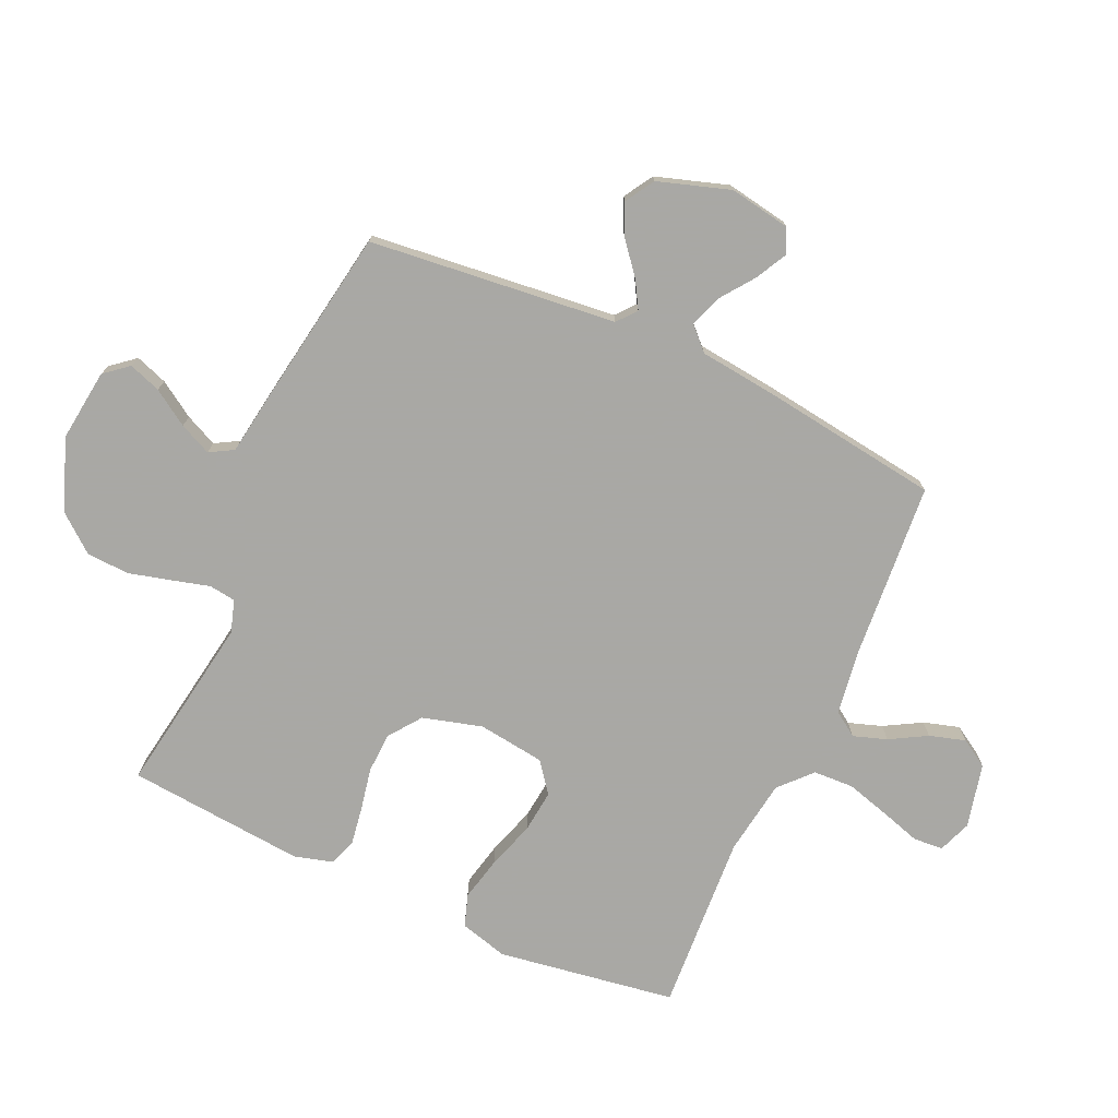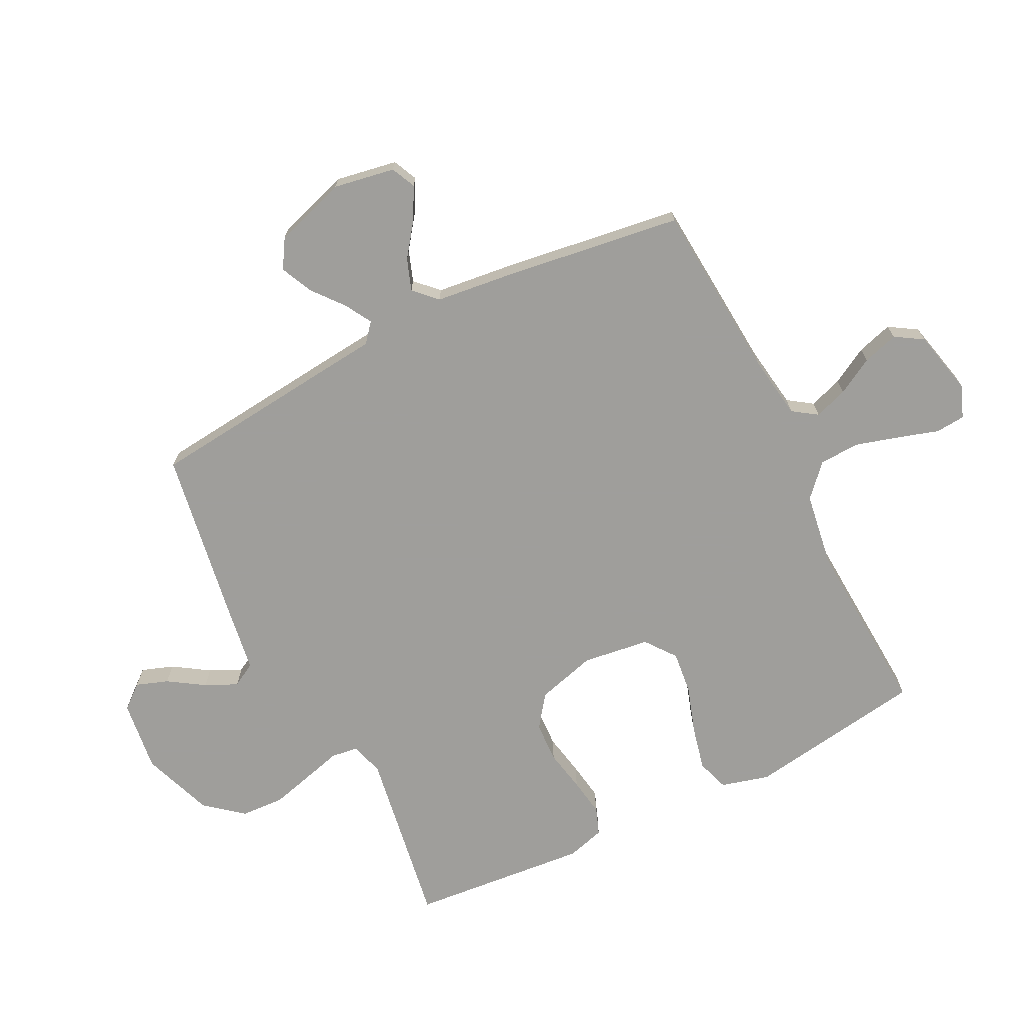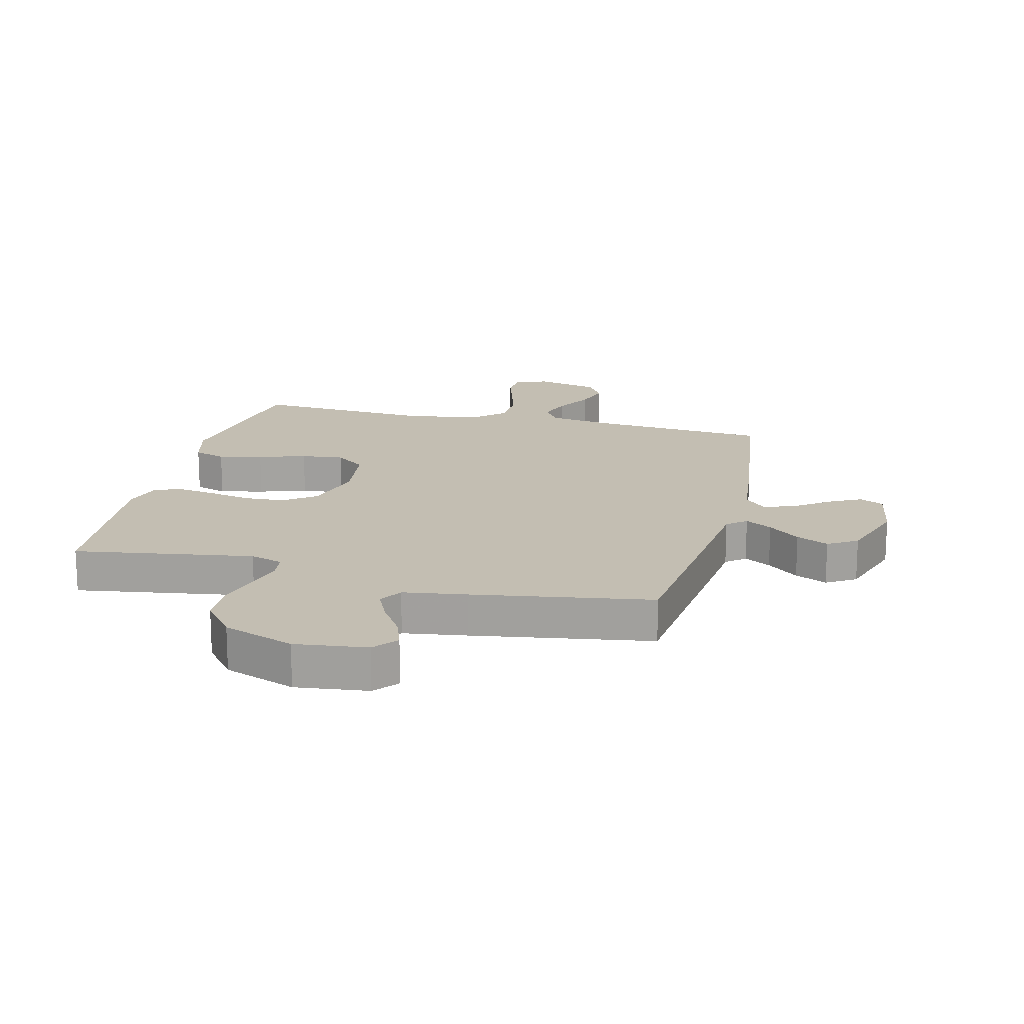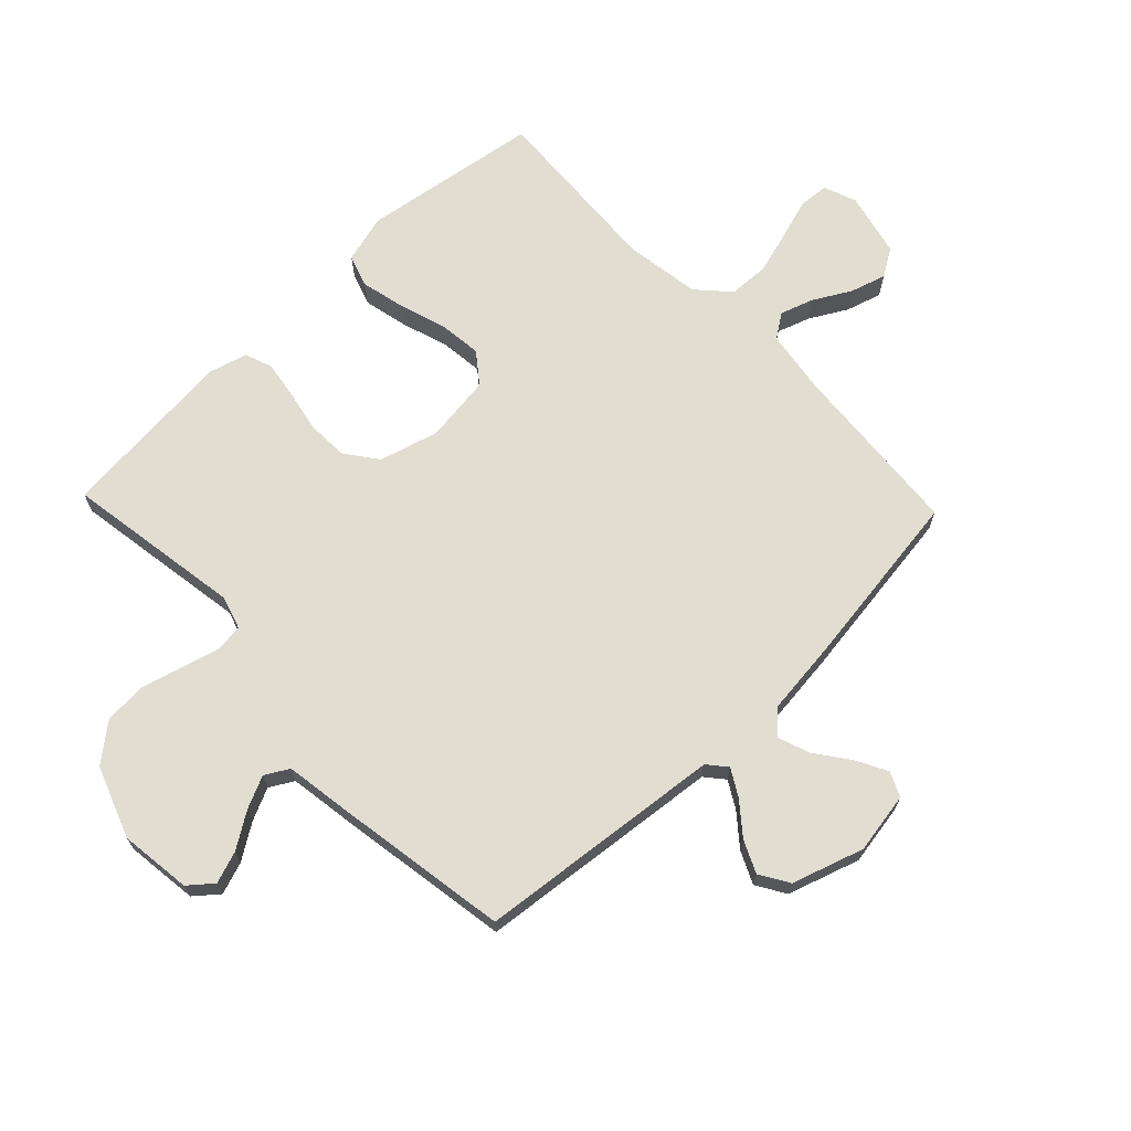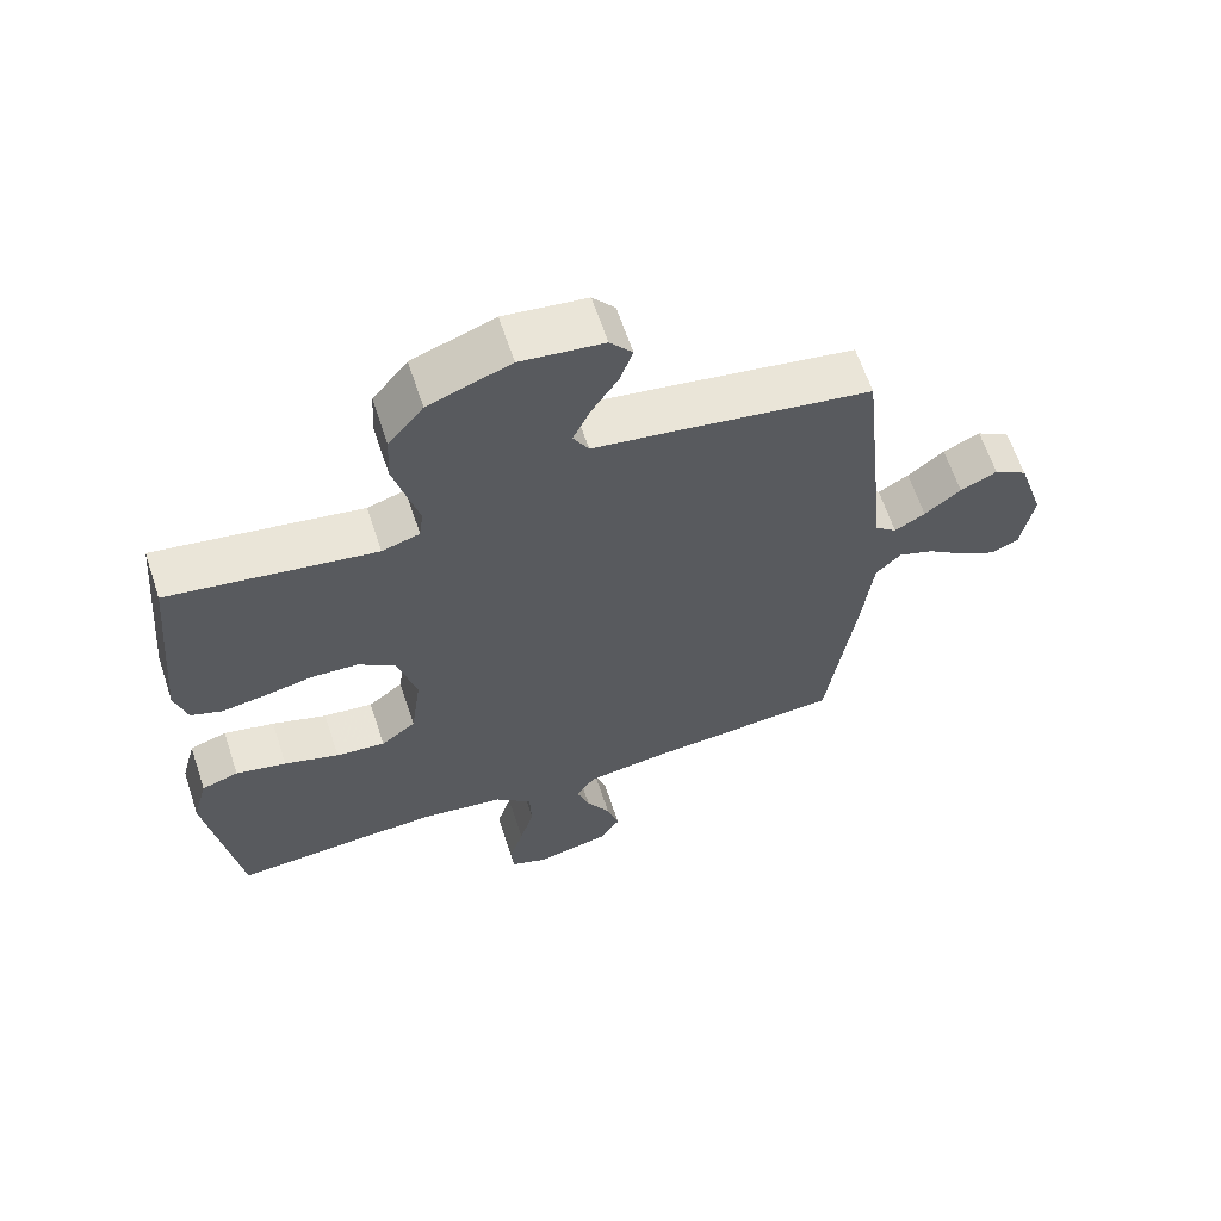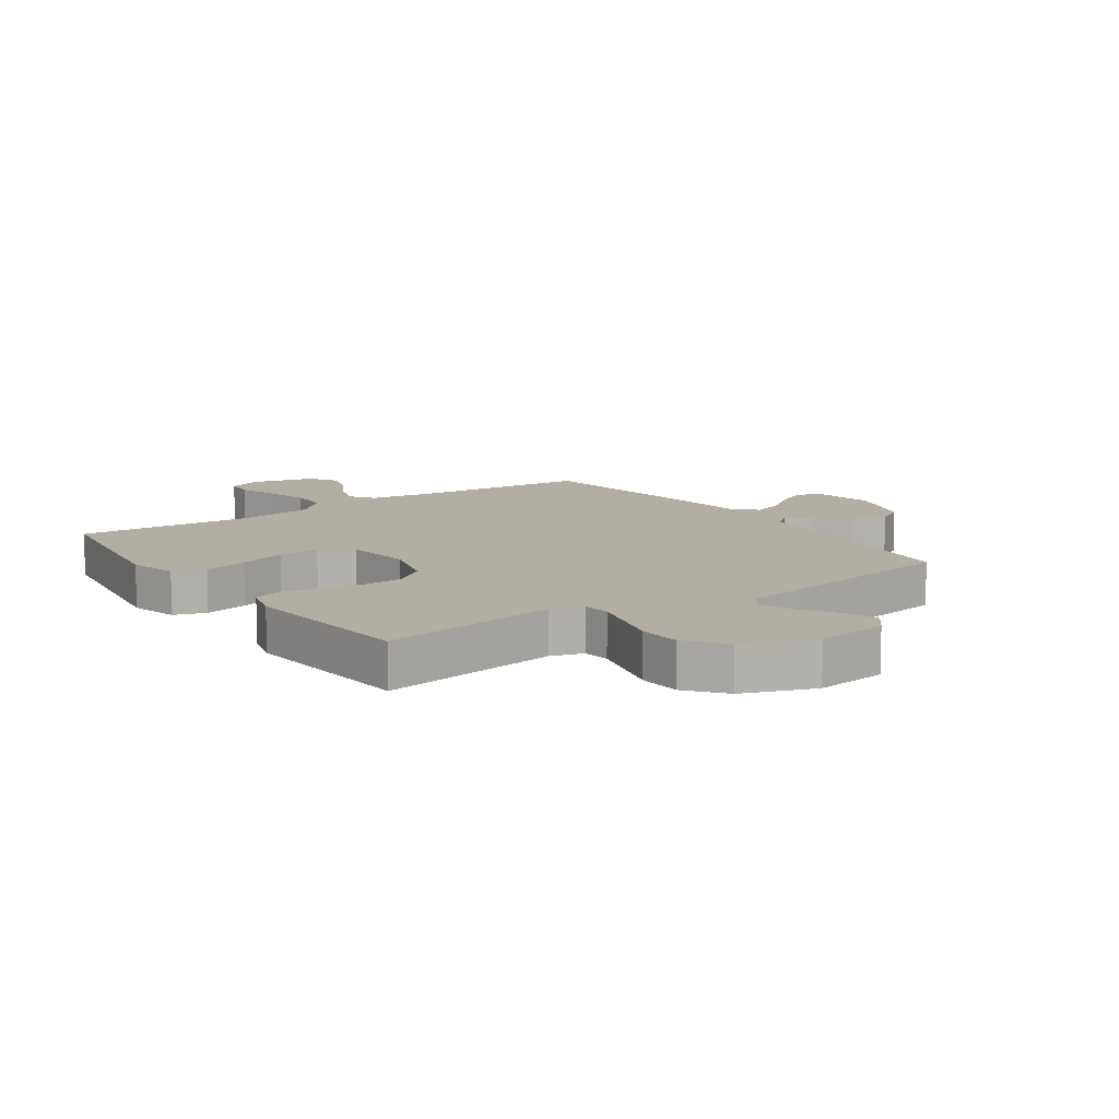
<metadata>
{"format":"obj","ext":"obj","renderer":"f3d","projection":"perspective","resolution":1024,"background":"white","views":[{"elev":-75.0,"azim":65.7,"up":"+Y"},{"elev":-70.8,"azim":116.6,"up":"+Y"},{"elev":17.5,"azim":14.1,"up":"+Y"},{"elev":68.7,"azim":46.3,"up":"+Y"},{"elev":63.3,"azim":-18.4,"up":"+Z"},{"elev":10.9,"azim":-34.8,"up":"+Y"}]}
</metadata>
<code>
v 0.5 0.07 0.5
v 0.532 0.07 0.2
v 0.544 0.07 0.084
v 0.576 0.07 0.057
v 0.621 0.07 0.083
v 0.674 0.07 0.126
v 0.728 0.07 0.151
v 0.777 0.07 0.121
v 0.816 0.07 0
v 0.798 0.07 -0.103
v 0.757 0.07 -0.122
v 0.704 0.07 -0.094
v 0.647 0.07 -0.052
v 0.594 0.07 -0.033
v 0.557 0.07 -0.07
v 0.542 0.07 -0.2
v 0.5 0.07 -0.5
v 0.2 0.07 -0.523
v 0.093 0.07 -0.539
v 0.065 0.07 -0.58
v 0.084 0.07 -0.636
v 0.119 0.07 -0.698
v 0.137 0.07 -0.758
v 0.108 0.07 -0.805
v 0 0.07 -0.83
v -0.055 0.07 -0.809
v -0.059 0.07 -0.759
v -0.038 0.07 -0.691
v -0.017 0.07 -0.618
v -0.02 0.07 -0.55
v -0.073 0.07 -0.501
v -0.2 0.07 -0.482
v -0.5 0.07 -0.5
v -0.546 0.07 -0.2
v -0.524 0.07 -0.119
v -0.47 0.07 -0.101
v -0.396 0.07 -0.118
v -0.316 0.07 -0.144
v -0.244 0.07 -0.152
v -0.193 0.07 -0.113
v -0.178 0.07 0
v -0.206 0.07 0.1
v -0.26 0.07 0.14
v -0.328 0.07 0.143
v -0.399 0.07 0.129
v -0.463 0.07 0.119
v -0.509 0.07 0.136
v -0.527 0.07 0.2
v -0.5 0.07 0.5
v -0.2 0.07 0.452
v -0.145 0.07 0.469
v -0.139 0.07 0.514
v -0.156 0.07 0.577
v -0.175 0.07 0.649
v -0.171 0.07 0.721
v -0.12 0.07 0.784
v 0 0.07 0.828
v 0.121 0.07 0.813
v 0.154 0.07 0.773
v 0.135 0.07 0.719
v 0.096 0.07 0.659
v 0.071 0.07 0.605
v 0.094 0.07 0.565
v 0.2 0.07 0.549
v 0.5 0 0.5
v 0.532 0 0.2
v 0.544 0 0.084
v 0.576 0 0.057
v 0.621 0 0.083
v 0.674 0 0.126
v 0.728 0 0.151
v 0.777 0 0.121
v 0.816 0 0
v 0.798 0 -0.103
v 0.757 0 -0.122
v 0.704 0 -0.094
v 0.647 0 -0.052
v 0.594 0 -0.033
v 0.557 0 -0.07
v 0.542 0 -0.2
v 0.5 0 -0.5
v 0.2 0 -0.523
v 0.093 0 -0.539
v 0.065 0 -0.58
v 0.084 0 -0.636
v 0.119 0 -0.698
v 0.137 0 -0.758
v 0.108 0 -0.805
v 0 0 -0.83
v -0.055 0 -0.809
v -0.059 0 -0.759
v -0.038 0 -0.691
v -0.017 0 -0.618
v -0.02 0 -0.55
v -0.073 0 -0.501
v -0.2 0 -0.482
v -0.5 0 -0.5
v -0.546 0 -0.2
v -0.524 0 -0.119
v -0.47 0 -0.101
v -0.396 0 -0.118
v -0.316 0 -0.144
v -0.244 0 -0.152
v -0.193 0 -0.113
v -0.178 0 0
v -0.206 0 0.1
v -0.26 0 0.14
v -0.328 0 0.143
v -0.399 0 0.129
v -0.463 0 0.119
v -0.509 0 0.136
v -0.527 0 0.2
v -0.5 0 0.5
v -0.2 0 0.452
v -0.145 0 0.469
v -0.139 0 0.514
v -0.156 0 0.577
v -0.175 0 0.649
v -0.171 0 0.721
v -0.12 0 0.784
v 0 0 0.828
v 0.121 0 0.813
v 0.154 0 0.773
v 0.135 0 0.719
v 0.096 0 0.659
v 0.071 0 0.605
v 0.094 0 0.565
v 0.2 0 0.549
f 1 2 3
f 64 1 3
f 63 64 3
f 59 60 61
f 58 59 61
f 57 58 61
f 56 57 61
f 55 56 61
f 54 55 61
f 53 54 61
f 52 53 61
f 51 52 61 62
f 48 49 50
f 47 48 50
f 46 47 50
f 45 46 50
f 44 45 50
f 43 44 50 51
f 51 62 63
f 43 51 63
f 42 43 63
f 36 37 38
f 35 36 38
f 34 35 38
f 33 34 38
f 32 33 38
f 31 32 38 39
f 30 31 39 40
f 26 27 28
f 25 26 28
f 24 25 28
f 23 24 28
f 22 23 28
f 21 22 28
f 20 21 28 29
f 19 20 29 30
f 15 16 17 18
f 30 40 41
f 19 30 41
f 18 19 41
f 15 18 41
f 11 12 13
f 10 11 13
f 9 10 13
f 8 9 13
f 7 8 13
f 6 7 13
f 5 6 13
f 4 5 13 14
f 42 63 3
f 41 42 3
f 15 41 3
f 14 15 3
f 3 4 14
f 67 66 65
f 67 65 128
f 67 128 127
f 125 124 123
f 125 123 122
f 125 122 121
f 125 121 120
f 125 120 119
f 125 119 118
f 125 118 117
f 125 117 116
f 126 125 116 115
f 114 113 112
f 114 112 111
f 114 111 110
f 114 110 109
f 114 109 108
f 115 114 108 107
f 127 126 115
f 127 115 107
f 127 107 106
f 102 101 100
f 102 100 99
f 102 99 98
f 102 98 97
f 102 97 96
f 103 102 96 95
f 104 103 95 94
f 92 91 90
f 92 90 89
f 92 89 88
f 92 88 87
f 92 87 86
f 92 86 85
f 93 92 85 84
f 94 93 84 83
f 82 81 80 79
f 105 104 94
f 105 94 83
f 105 83 82
f 105 82 79
f 77 76 75
f 77 75 74
f 77 74 73
f 77 73 72
f 77 72 71
f 77 71 70
f 77 70 69
f 78 77 69 68
f 67 127 106
f 67 106 105
f 67 105 79
f 67 79 78
f 78 68 67
f 1 65 66 2
f 2 66 67 3
f 3 67 68 4
f 4 68 69 5
f 5 69 70 6
f 6 70 71 7
f 7 71 72 8
f 8 72 73 9
f 9 73 74 10
f 10 74 75 11
f 11 75 76 12
f 12 76 77 13
f 13 77 78 14
f 14 78 79 15
f 15 79 80 16
f 16 80 81 17
f 17 81 82 18
f 18 82 83 19
f 19 83 84 20
f 20 84 85 21
f 21 85 86 22
f 22 86 87 23
f 23 87 88 24
f 24 88 89 25
f 25 89 90 26
f 26 90 91 27
f 27 91 92 28
f 28 92 93 29
f 29 93 94 30
f 30 94 95 31
f 31 95 96 32
f 32 96 97 33
f 33 97 98 34
f 34 98 99 35
f 35 99 100 36
f 36 100 101 37
f 37 101 102 38
f 38 102 103 39
f 39 103 104 40
f 40 104 105 41
f 41 105 106 42
f 42 106 107 43
f 43 107 108 44
f 44 108 109 45
f 45 109 110 46
f 46 110 111 47
f 47 111 112 48
f 48 112 113 49
f 49 113 114 50
f 50 114 115 51
f 51 115 116 52
f 52 116 117 53
f 53 117 118 54
f 54 118 119 55
f 55 119 120 56
f 56 120 121 57
f 57 121 122 58
f 58 122 123 59
f 59 123 124 60
f 60 124 125 61
f 61 125 126 62
f 62 126 127 63
f 63 127 128 64
f 64 128 65 1

</code>
